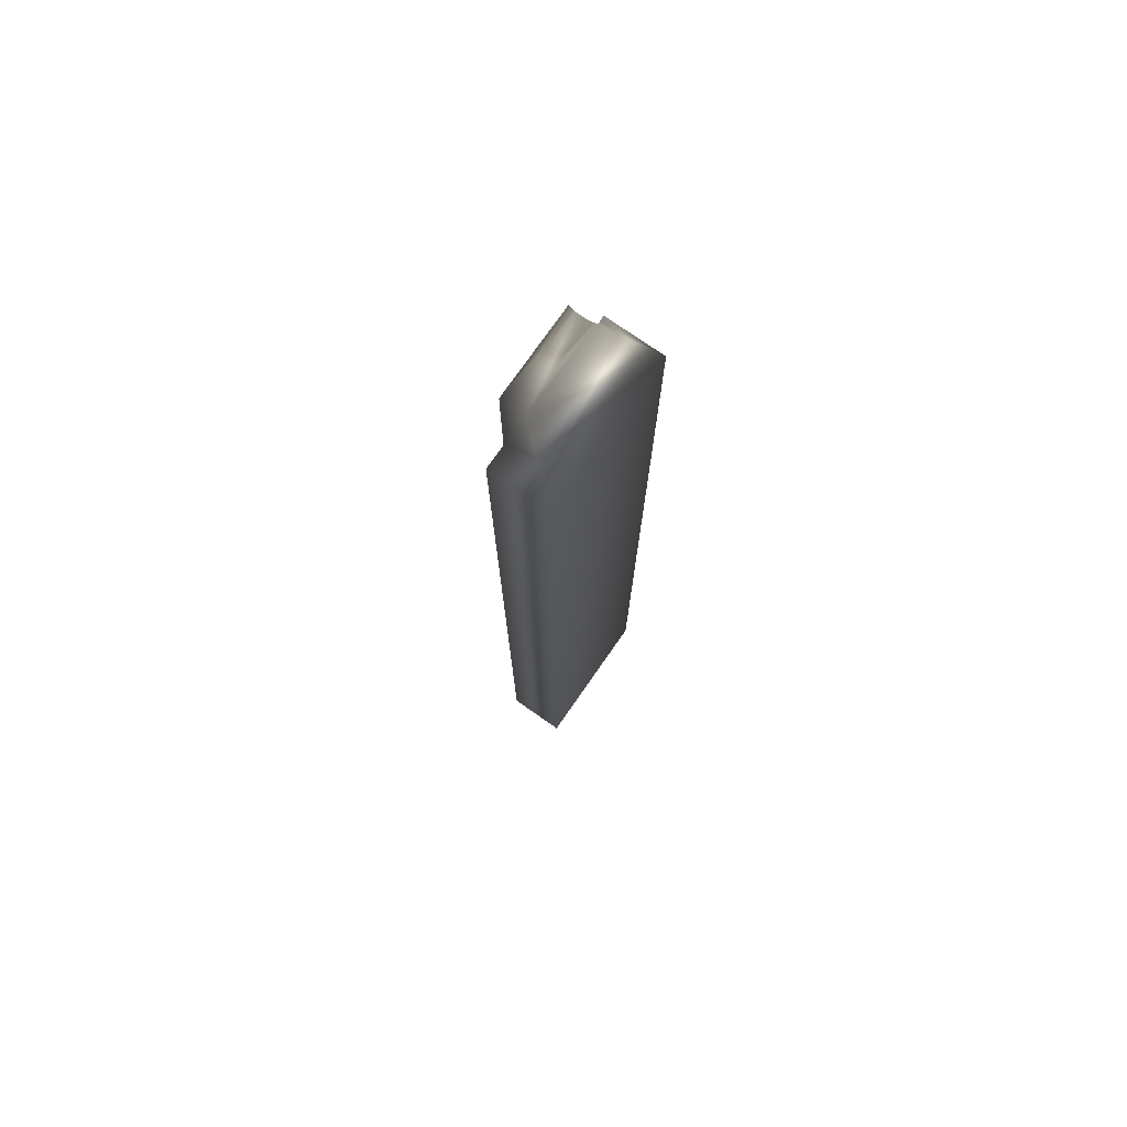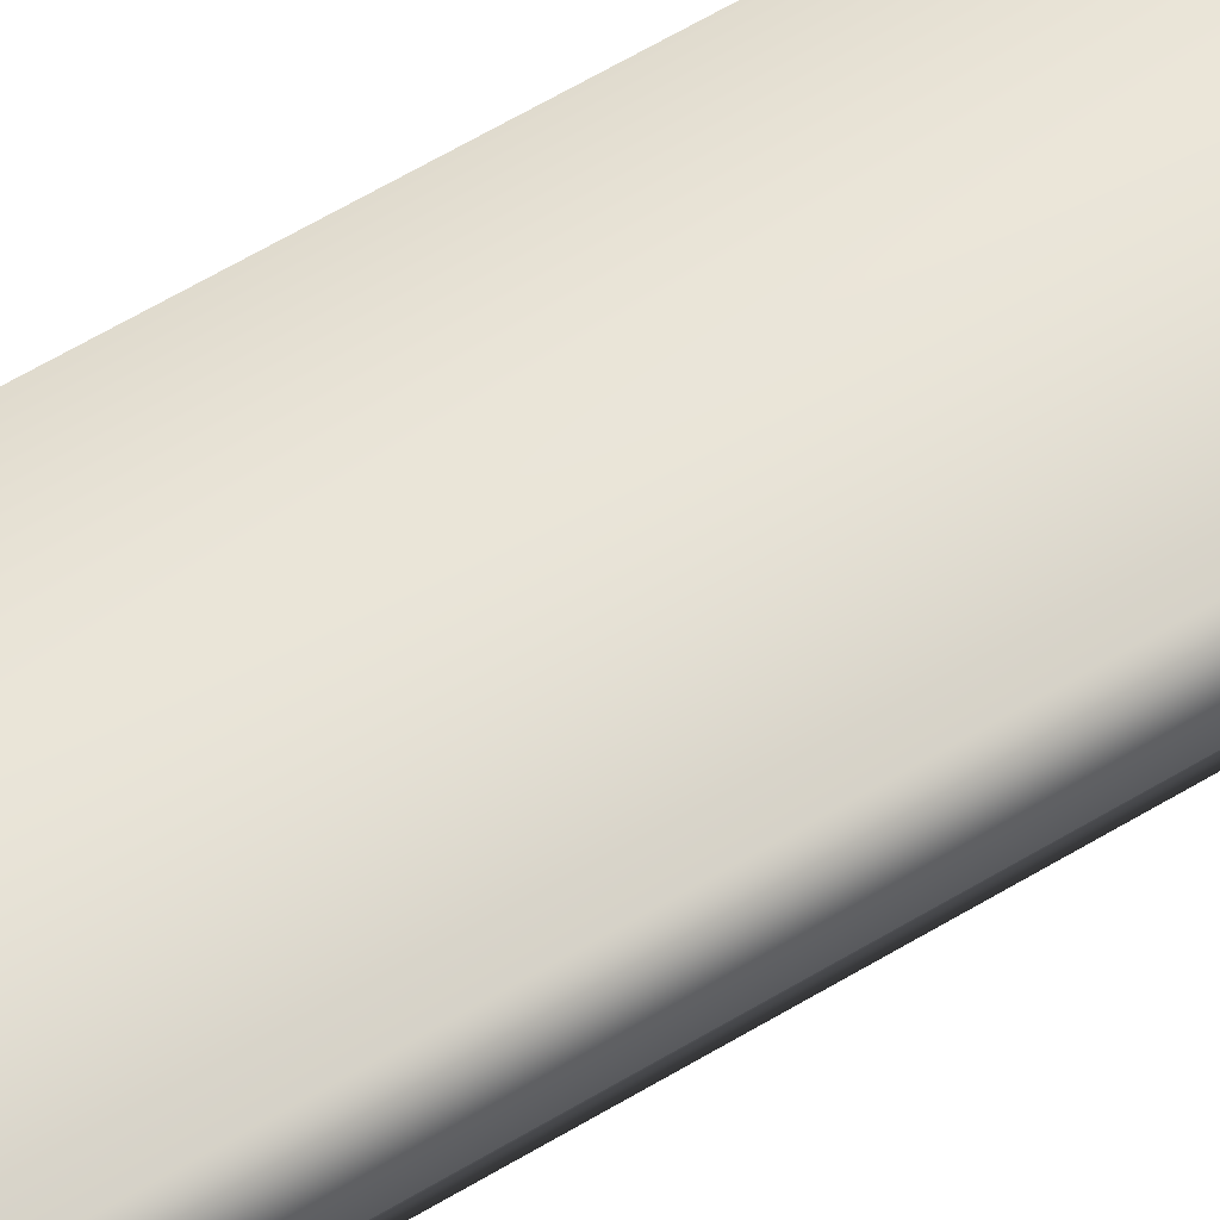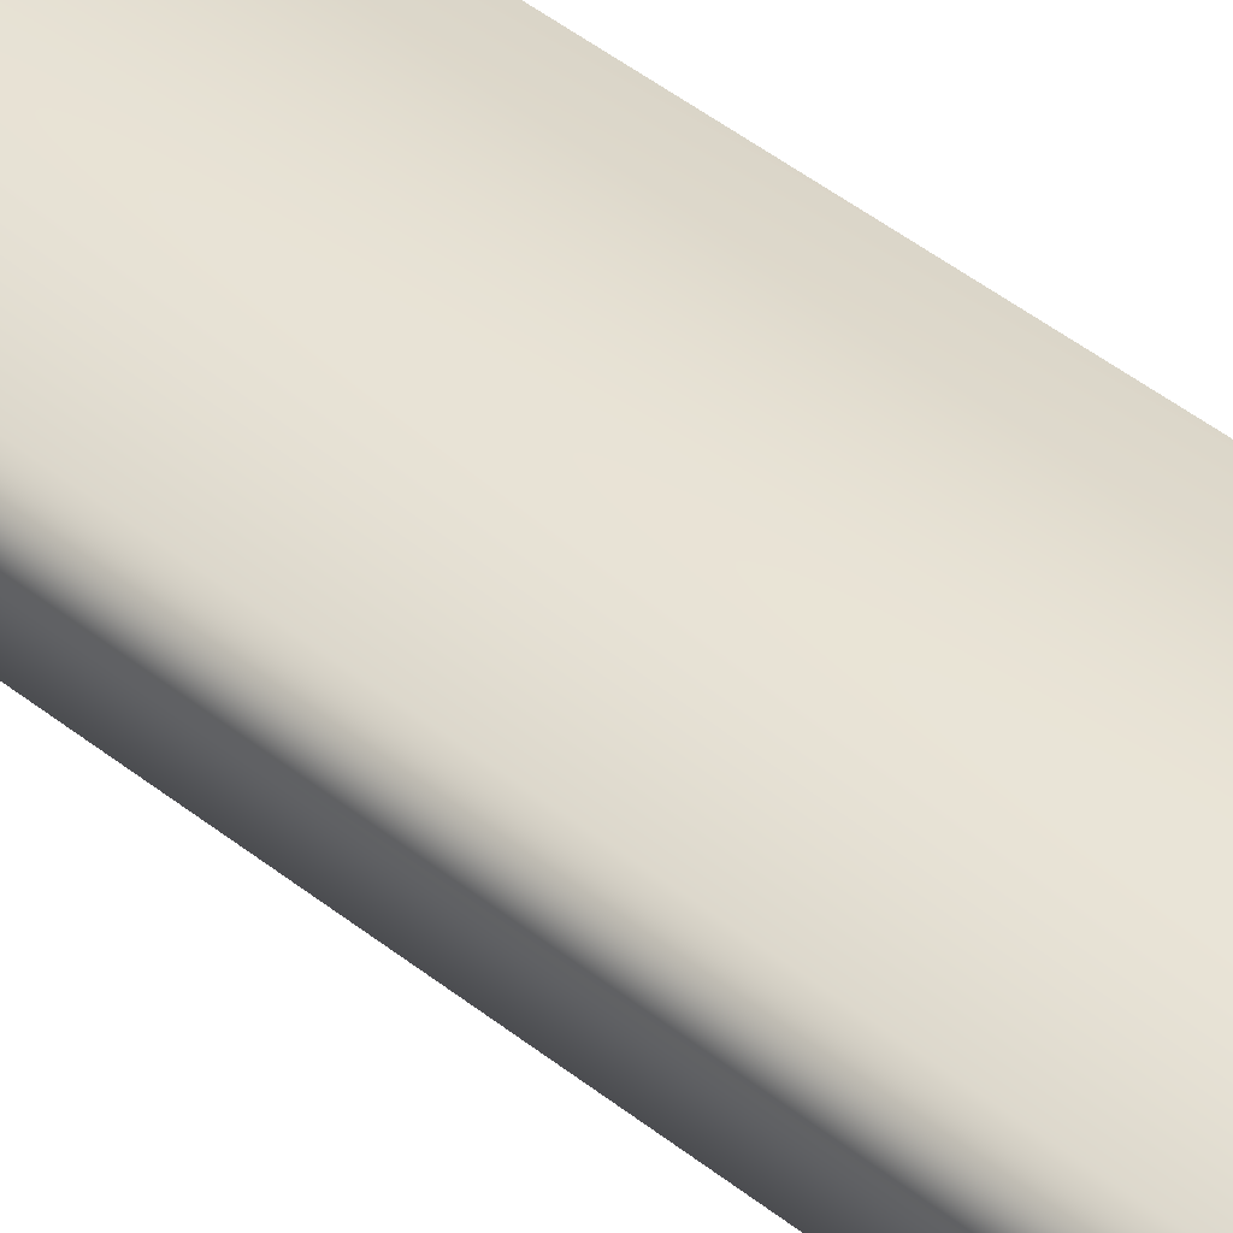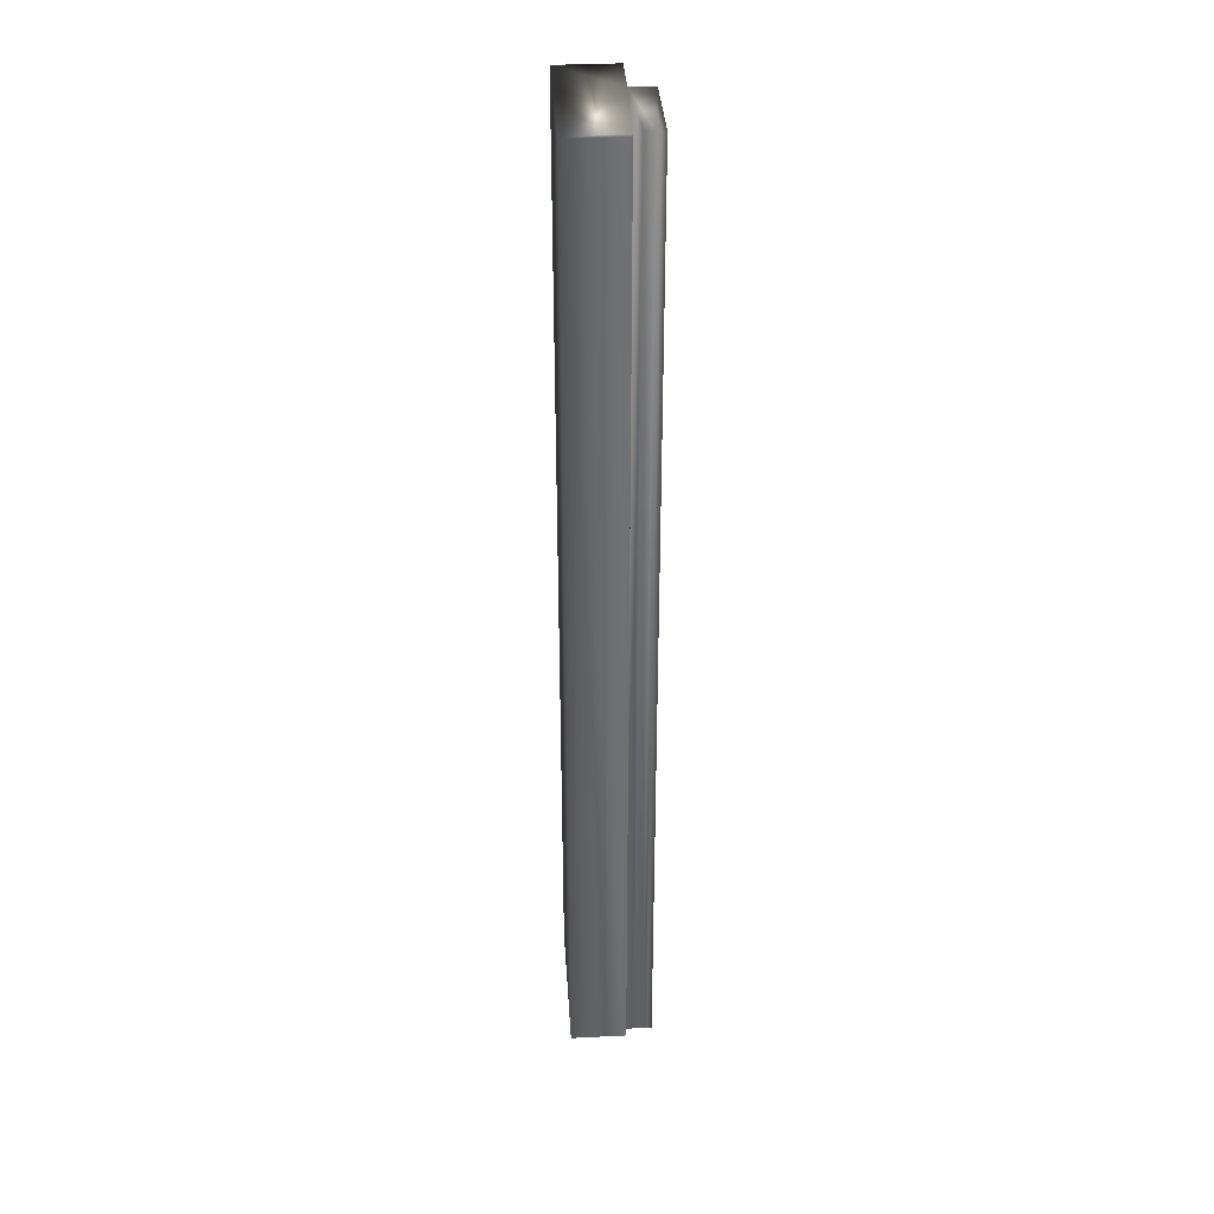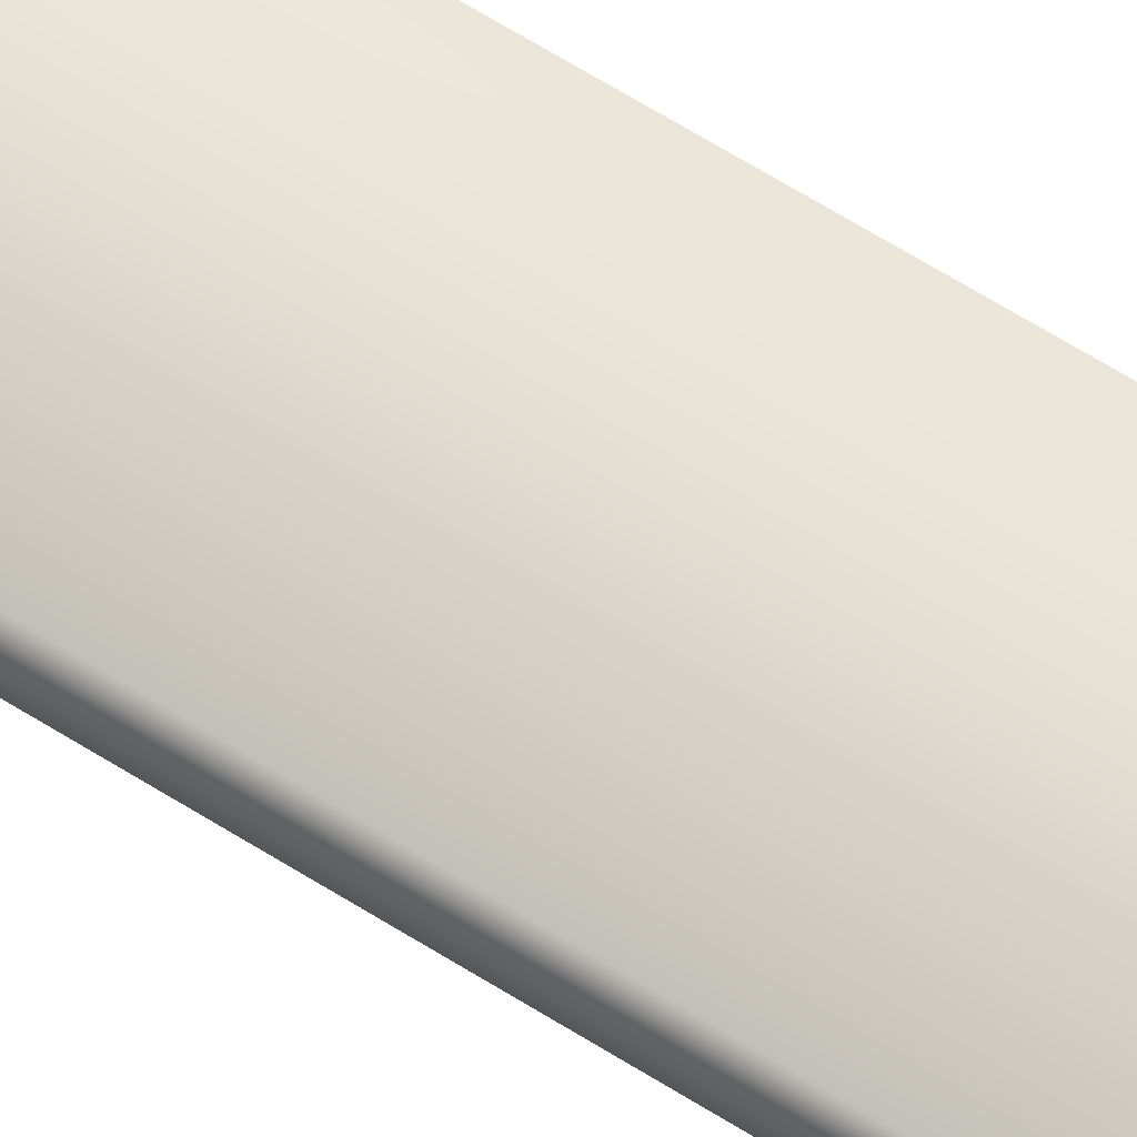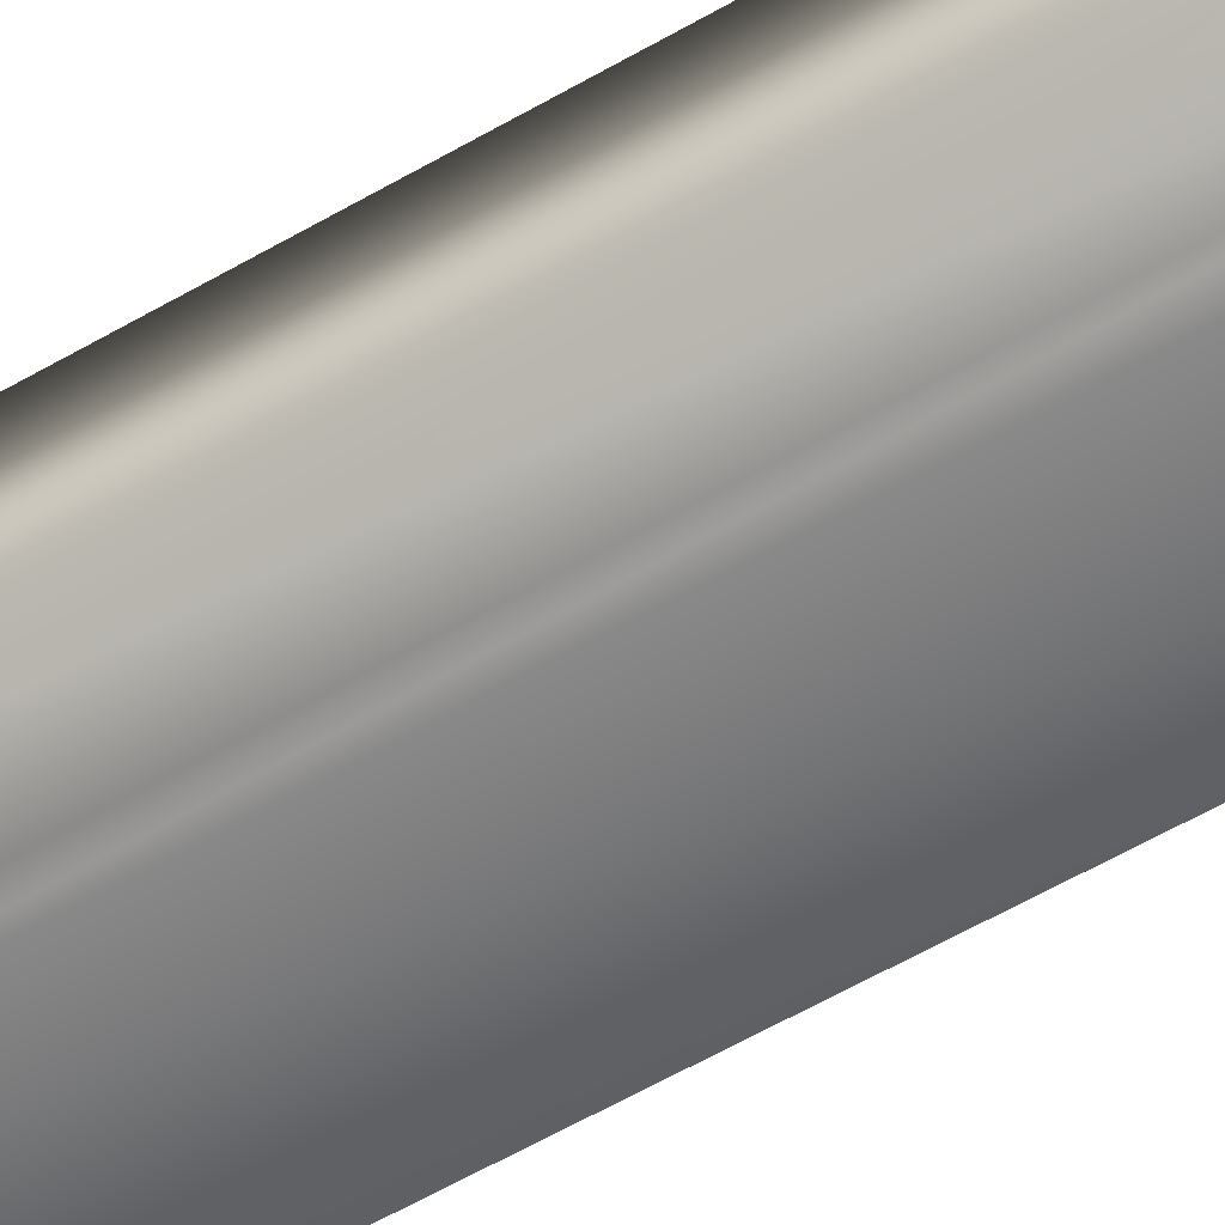
<metadata>
{"format":"obj","ext":"obj","renderer":"f3d","projection":"perspective","resolution":1024,"background":"white","views":[{"elev":75.9,"azim":124.9,"up":"+Z"},{"elev":59.9,"azim":-121.9,"up":"+Y"},{"elev":41.8,"azim":134.5,"up":"+Y"},{"elev":35.7,"azim":-93.7,"up":"+Z"},{"elev":70.4,"azim":-58.7,"up":"+Y"},{"elev":-51.8,"azim":123.1,"up":"+Y"}]}
</metadata>
<code>
v 51.57 2.5 -125.3
v 51.57 2.583 -125.3
v 51.57 2.5 -121.9
v 51.57 2.583 -121.9
v 51.26 2.5 -125.3
v 51.26 2.5 -121.9
v 51.26 2.594 -121.9
v 51.26 2.594 -125.3
v 51.26 2.563 -121.9
v 51.26 2.563 -125.3
v 51.26 2.531 -125.3
v 51.26 2.531 -121.9
v 51.23 2.594 -125.3
v 51.23 2.594 -121.9
v 51.23 2.792 -125.3
v 51.23 2.792 -121.9
v 51.75 2.583 -121.9
v 51.75 2.792 -121.9
v 51.75 2.583 -125.3
v 51.75 2.792 -125.3
f 1 2 3
f 3 2 4
f 1 3 5
f 5 3 6
f 7 8 9
f 9 8 10
f 9 10 11
f 5 6 11
f 11 6 12
f 11 12 9
f 8 7 13
f 13 7 14
f 15 13 16
f 16 13 14
f 17 18 4
f 4 18 16
f 4 16 7
f 7 16 14
f 7 9 4
f 4 9 12
f 4 12 3
f 3 12 6
f 19 17 2
f 2 17 4
f 15 16 20
f 20 16 18
f 19 2 20
f 20 2 15
f 15 2 8
f 15 8 13
f 1 11 2
f 2 11 10
f 2 10 8
f 1 5 11
f 19 20 17
f 17 20 18

</code>
